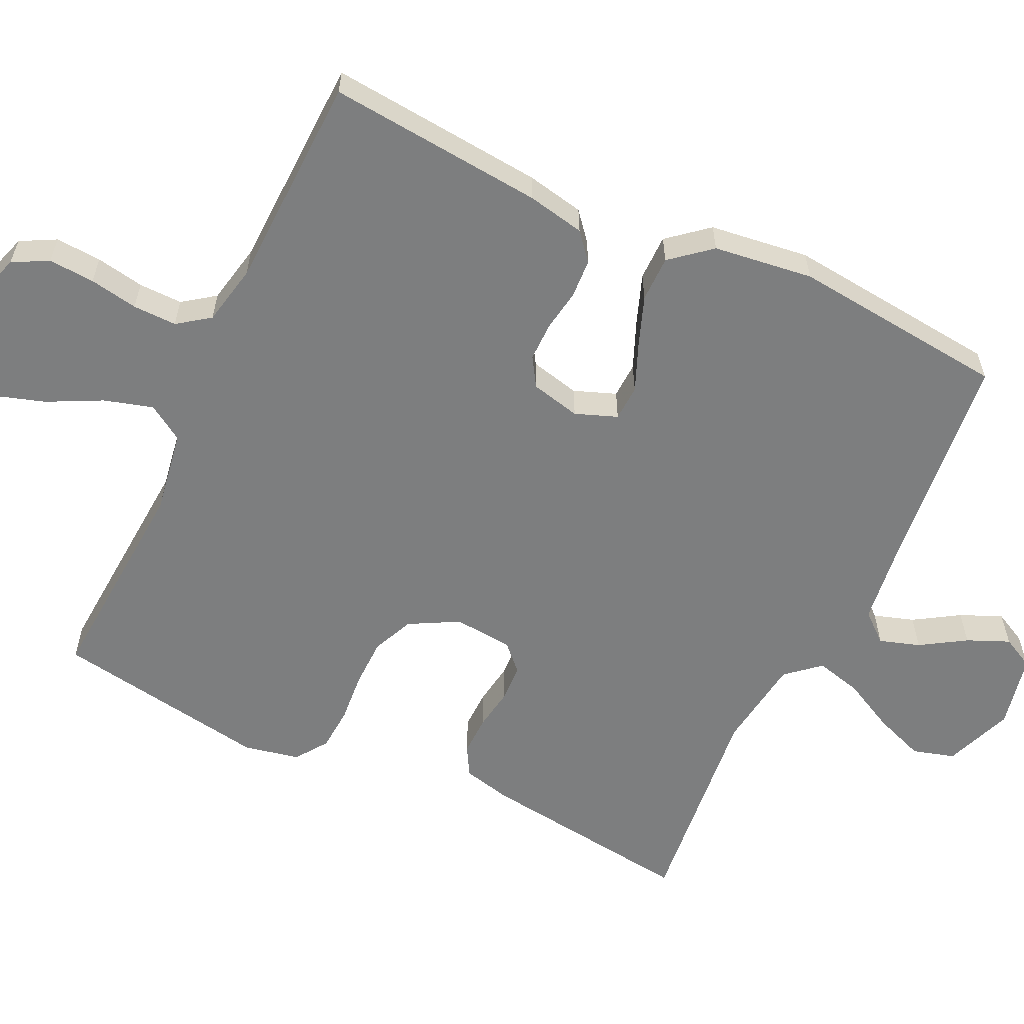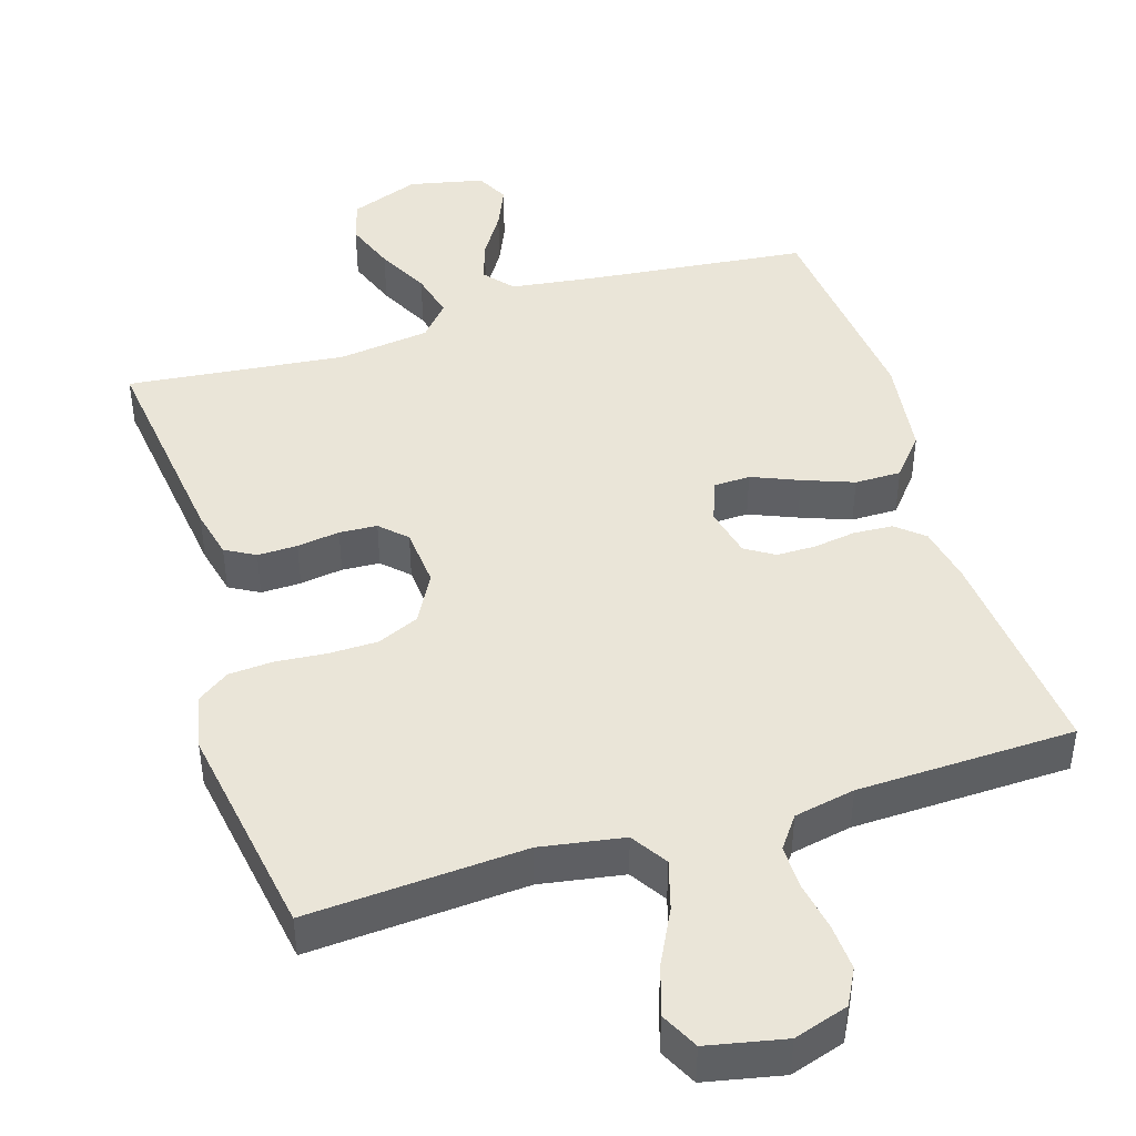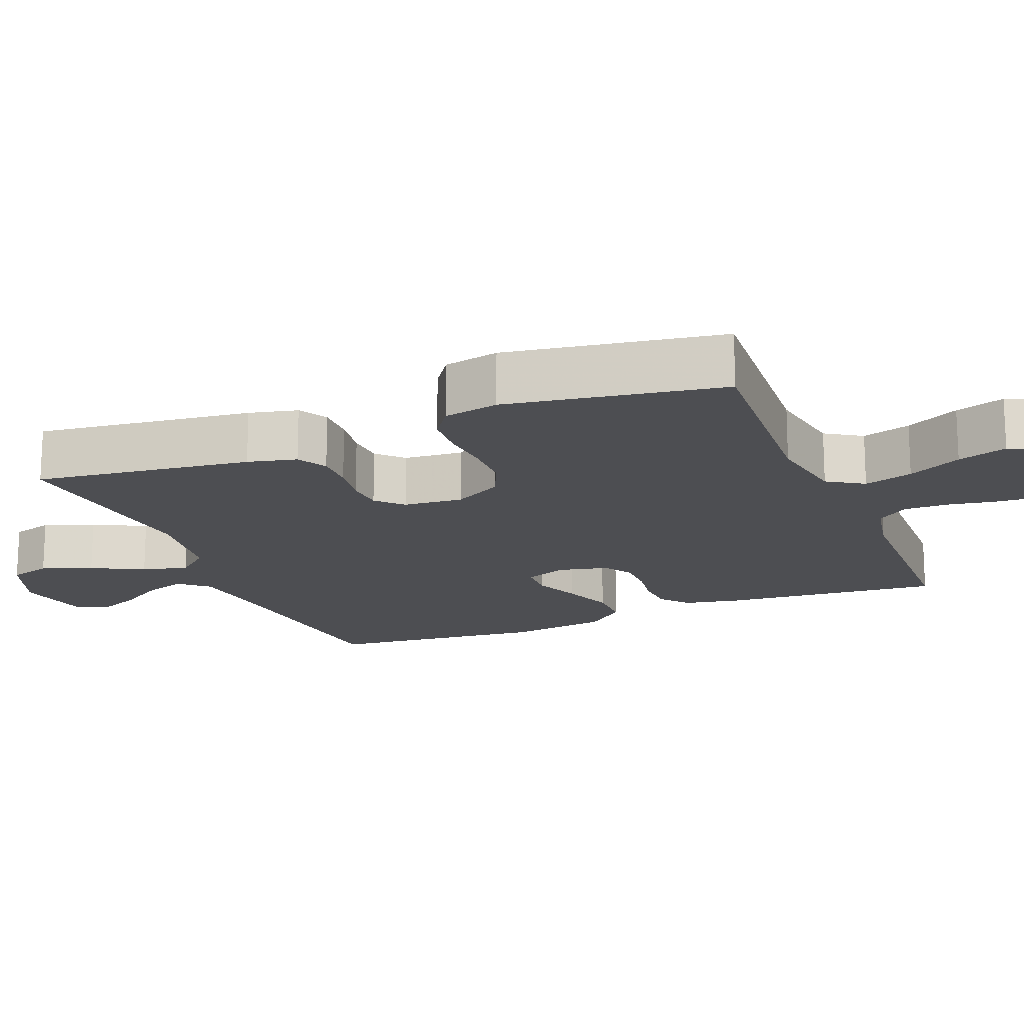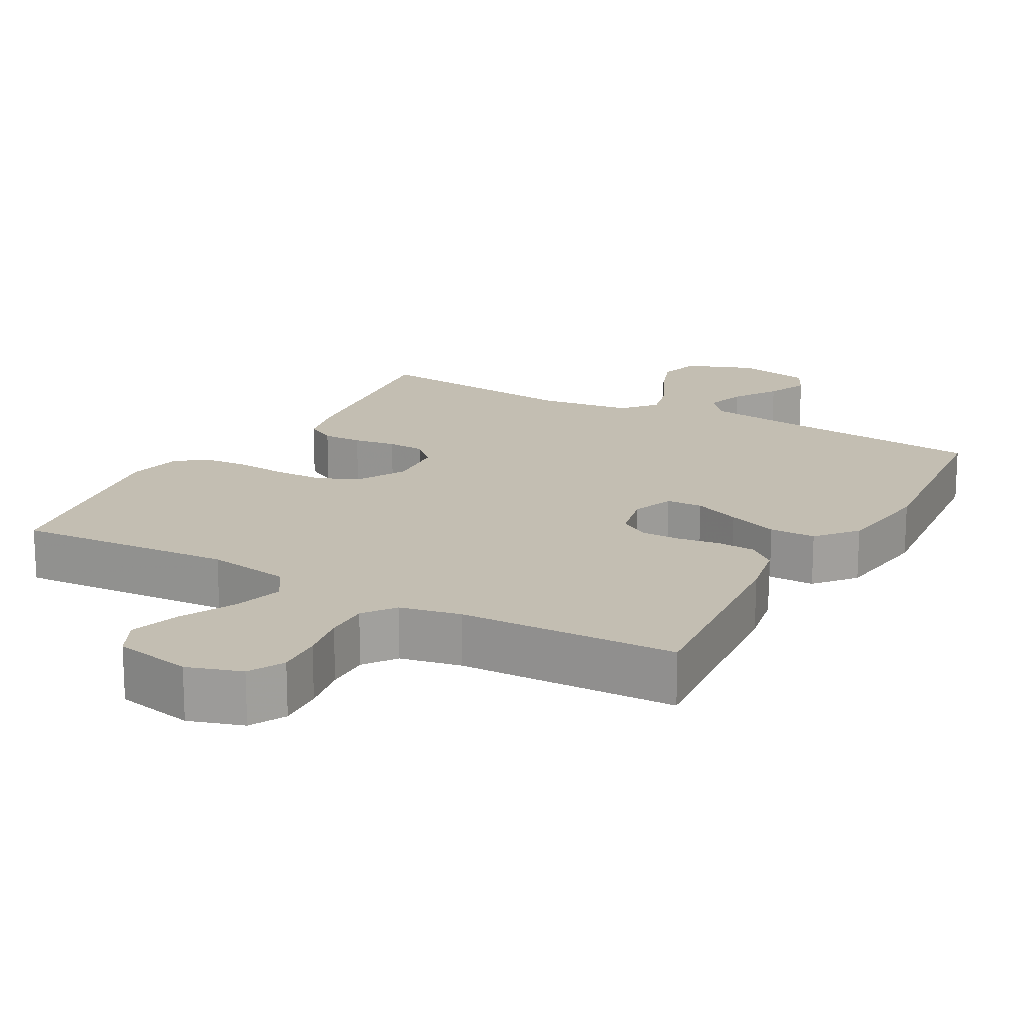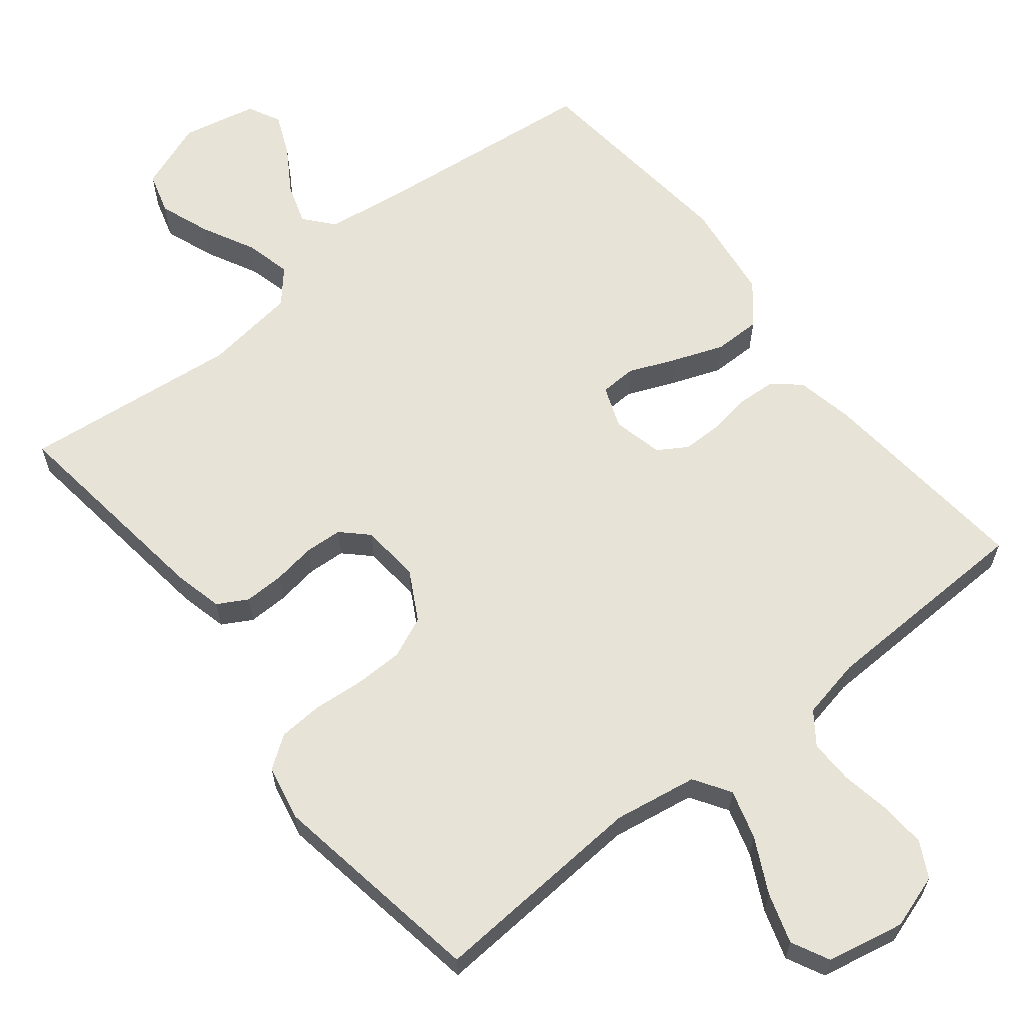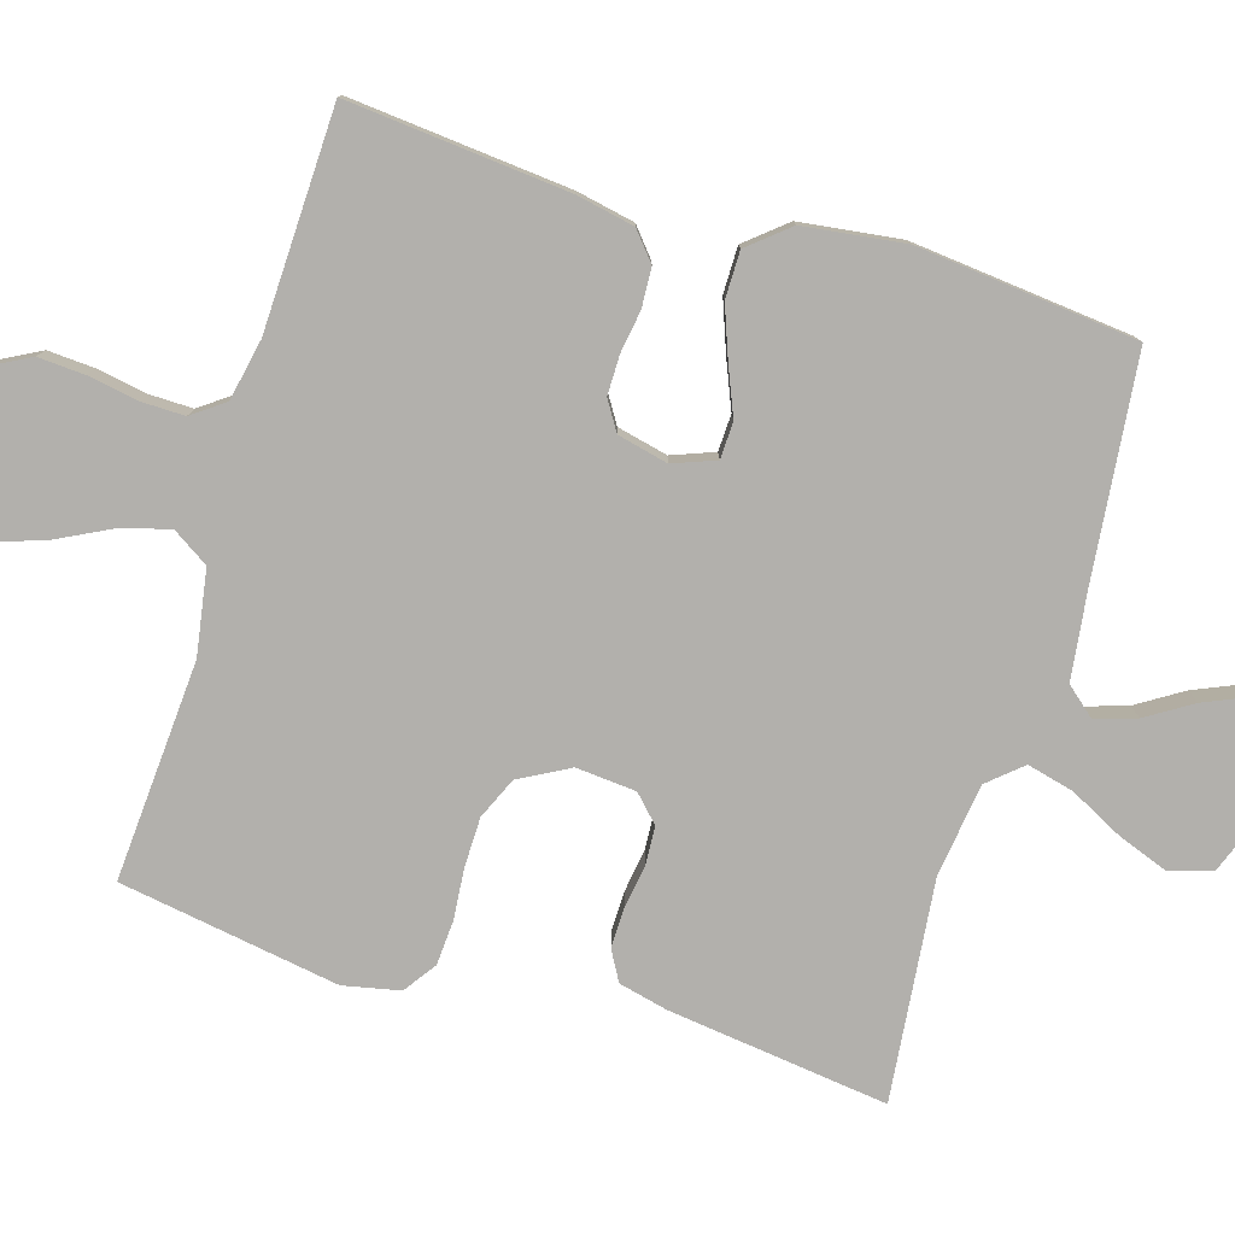
<metadata>
{"format":"obj","ext":"obj","renderer":"f3d","projection":"perspective","resolution":1024,"background":"white","views":[{"elev":-59.3,"azim":64.6,"up":"+Y"},{"elev":44.5,"azim":-17.2,"up":"+Y"},{"elev":-17.1,"azim":-67.9,"up":"+Y"},{"elev":17.5,"azim":29.1,"up":"+Y"},{"elev":62.7,"azim":-38.5,"up":"+Y"},{"elev":-78.8,"azim":73.2,"up":"+Y"}]}
</metadata>
<code>
v 0.5 0.07 -0.5
v 0.2 0.07 -0.532
v 0.078 0.07 -0.548
v 0.044 0.07 -0.588
v 0.062 0.07 -0.644
v 0.101 0.07 -0.706
v 0.126 0.07 -0.764
v 0.103 0.07 -0.809
v 0 0.07 -0.831
v -0.095 0.07 -0.795
v -0.112 0.07 -0.737
v -0.086 0.07 -0.667
v -0.049 0.07 -0.595
v -0.033 0.07 -0.531
v -0.073 0.07 -0.485
v -0.2 0.07 -0.468
v -0.5 0.07 -0.5
v -0.462 0.07 -0.2
v -0.446 0.07 -0.132
v -0.405 0.07 -0.109
v -0.35 0.07 -0.11
v -0.291 0.07 -0.119
v -0.239 0.07 -0.116
v -0.204 0.07 -0.082
v -0.197 0.07 0
v -0.234 0.07 0.068
v -0.291 0.07 0.093
v -0.359 0.07 0.094
v -0.428 0.07 0.088
v -0.489 0.07 0.092
v -0.533 0.07 0.123
v -0.549 0.07 0.2
v -0.5 0.07 0.5
v -0.2 0.07 0.48
v -0.085 0.07 0.499
v -0.053 0.07 0.549
v -0.073 0.07 0.617
v -0.111 0.07 0.692
v -0.133 0.07 0.761
v -0.107 0.07 0.813
v 0 0.07 0.835
v 0.075 0.07 0.811
v 0.101 0.07 0.762
v 0.097 0.07 0.698
v 0.085 0.07 0.631
v 0.084 0.07 0.57
v 0.116 0.07 0.526
v 0.2 0.07 0.509
v 0.5 0.07 0.5
v 0.472 0.07 0.2
v 0.456 0.07 0.12
v 0.418 0.07 0.088
v 0.364 0.07 0.085
v 0.306 0.07 0.094
v 0.252 0.07 0.094
v 0.212 0.07 0.069
v 0.196 0.07 0
v 0.218 0.07 -0.058
v 0.268 0.07 -0.06
v 0.333 0.07 -0.033
v 0.403 0.07 -0.007
v 0.467 0.07 -0.007
v 0.513 0.07 -0.062
v 0.531 0.07 -0.2
v 0.5 0 -0.5
v 0.2 0 -0.532
v 0.078 0 -0.548
v 0.044 0 -0.588
v 0.062 0 -0.644
v 0.101 0 -0.706
v 0.126 0 -0.764
v 0.103 0 -0.809
v 0 0 -0.831
v -0.095 0 -0.795
v -0.112 0 -0.737
v -0.086 0 -0.667
v -0.049 0 -0.595
v -0.033 0 -0.531
v -0.073 0 -0.485
v -0.2 0 -0.468
v -0.5 0 -0.5
v -0.462 0 -0.2
v -0.446 0 -0.132
v -0.405 0 -0.109
v -0.35 0 -0.11
v -0.291 0 -0.119
v -0.239 0 -0.116
v -0.204 0 -0.082
v -0.197 0 0
v -0.234 0 0.068
v -0.291 0 0.093
v -0.359 0 0.094
v -0.428 0 0.088
v -0.489 0 0.092
v -0.533 0 0.123
v -0.549 0 0.2
v -0.5 0 0.5
v -0.2 0 0.48
v -0.085 0 0.499
v -0.053 0 0.549
v -0.073 0 0.617
v -0.111 0 0.692
v -0.133 0 0.761
v -0.107 0 0.813
v 0 0 0.835
v 0.075 0 0.811
v 0.101 0 0.762
v 0.097 0 0.698
v 0.085 0 0.631
v 0.084 0 0.57
v 0.116 0 0.526
v 0.2 0 0.509
v 0.5 0 0.5
v 0.472 0 0.2
v 0.456 0 0.12
v 0.418 0 0.088
v 0.364 0 0.085
v 0.306 0 0.094
v 0.252 0 0.094
v 0.212 0 0.069
v 0.196 0 0
v 0.218 0 -0.058
v 0.268 0 -0.06
v 0.333 0 -0.033
v 0.403 0 -0.007
v 0.467 0 -0.007
v 0.513 0 -0.062
v 0.531 0 -0.2
f 64 1 2
f 63 64 2
f 62 63 2
f 61 62 2
f 60 61 2
f 59 60 2
f 58 59 2 3
f 57 58 3 4
f 56 57 4
f 52 53 54
f 51 52 54
f 50 51 54
f 49 50 54
f 48 49 54
f 47 48 54 55
f 46 47 55 56
f 43 44 45
f 42 43 45
f 41 42 45
f 40 41 45
f 39 40 45
f 38 39 45
f 37 38 45
f 36 37 45 46
f 46 56 4
f 36 46 4
f 35 36 4
f 32 33 34
f 31 32 34
f 30 31 34
f 29 30 34
f 28 29 34
f 27 28 34 35
f 20 21 22
f 19 20 22
f 18 19 22
f 17 18 22
f 16 17 22
f 15 16 22 23
f 14 15 23 24
f 11 12 13
f 10 11 13
f 9 10 13
f 8 9 13
f 7 8 13
f 6 7 13
f 5 6 13
f 4 5 13 14
f 14 24 25
f 4 14 25
f 35 4 25
f 35 25 26
f 26 27 35
f 66 65 128
f 66 128 127
f 66 127 126
f 66 126 125
f 66 125 124
f 66 124 123
f 67 66 123 122
f 68 67 122 121
f 68 121 120
f 118 117 116
f 118 116 115
f 118 115 114
f 118 114 113
f 118 113 112
f 119 118 112 111
f 120 119 111 110
f 109 108 107
f 109 107 106
f 109 106 105
f 109 105 104
f 109 104 103
f 109 103 102
f 109 102 101
f 110 109 101 100
f 68 120 110
f 68 110 100
f 68 100 99
f 98 97 96
f 98 96 95
f 98 95 94
f 98 94 93
f 98 93 92
f 99 98 92 91
f 86 85 84
f 86 84 83
f 86 83 82
f 86 82 81
f 86 81 80
f 87 86 80 79
f 88 87 79 78
f 77 76 75
f 77 75 74
f 77 74 73
f 77 73 72
f 77 72 71
f 77 71 70
f 77 70 69
f 78 77 69 68
f 89 88 78
f 89 78 68
f 89 68 99
f 90 89 99
f 99 91 90
f 1 65 66 2
f 2 66 67 3
f 3 67 68 4
f 4 68 69 5
f 5 69 70 6
f 6 70 71 7
f 7 71 72 8
f 8 72 73 9
f 9 73 74 10
f 10 74 75 11
f 11 75 76 12
f 12 76 77 13
f 13 77 78 14
f 14 78 79 15
f 15 79 80 16
f 16 80 81 17
f 17 81 82 18
f 18 82 83 19
f 19 83 84 20
f 20 84 85 21
f 21 85 86 22
f 22 86 87 23
f 23 87 88 24
f 24 88 89 25
f 25 89 90 26
f 26 90 91 27
f 27 91 92 28
f 28 92 93 29
f 29 93 94 30
f 30 94 95 31
f 31 95 96 32
f 32 96 97 33
f 33 97 98 34
f 34 98 99 35
f 35 99 100 36
f 36 100 101 37
f 37 101 102 38
f 38 102 103 39
f 39 103 104 40
f 40 104 105 41
f 41 105 106 42
f 42 106 107 43
f 43 107 108 44
f 44 108 109 45
f 45 109 110 46
f 46 110 111 47
f 47 111 112 48
f 48 112 113 49
f 49 113 114 50
f 50 114 115 51
f 51 115 116 52
f 52 116 117 53
f 53 117 118 54
f 54 118 119 55
f 55 119 120 56
f 56 120 121 57
f 57 121 122 58
f 58 122 123 59
f 59 123 124 60
f 60 124 125 61
f 61 125 126 62
f 62 126 127 63
f 63 127 128 64
f 64 128 65 1

</code>
